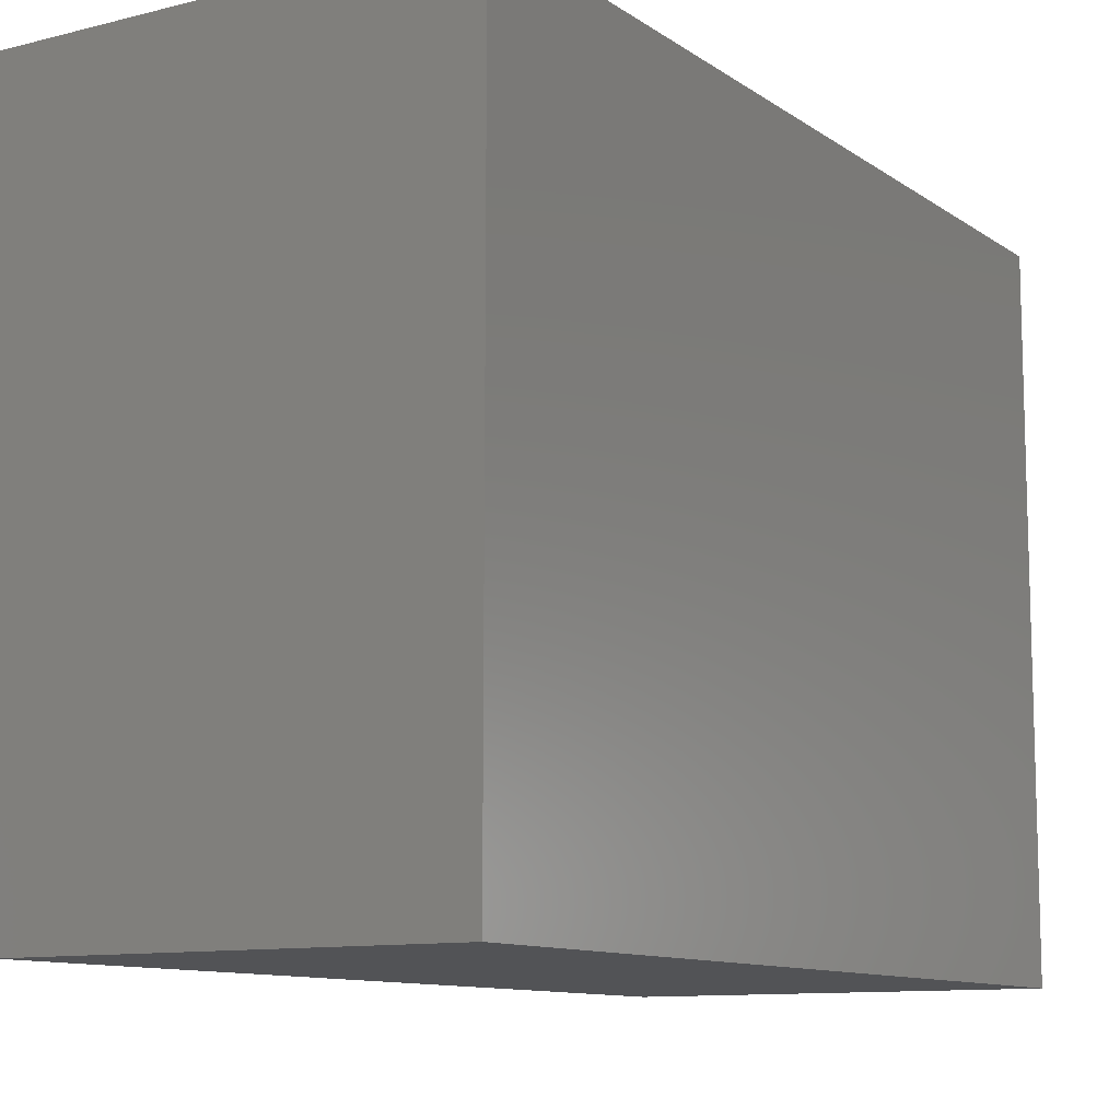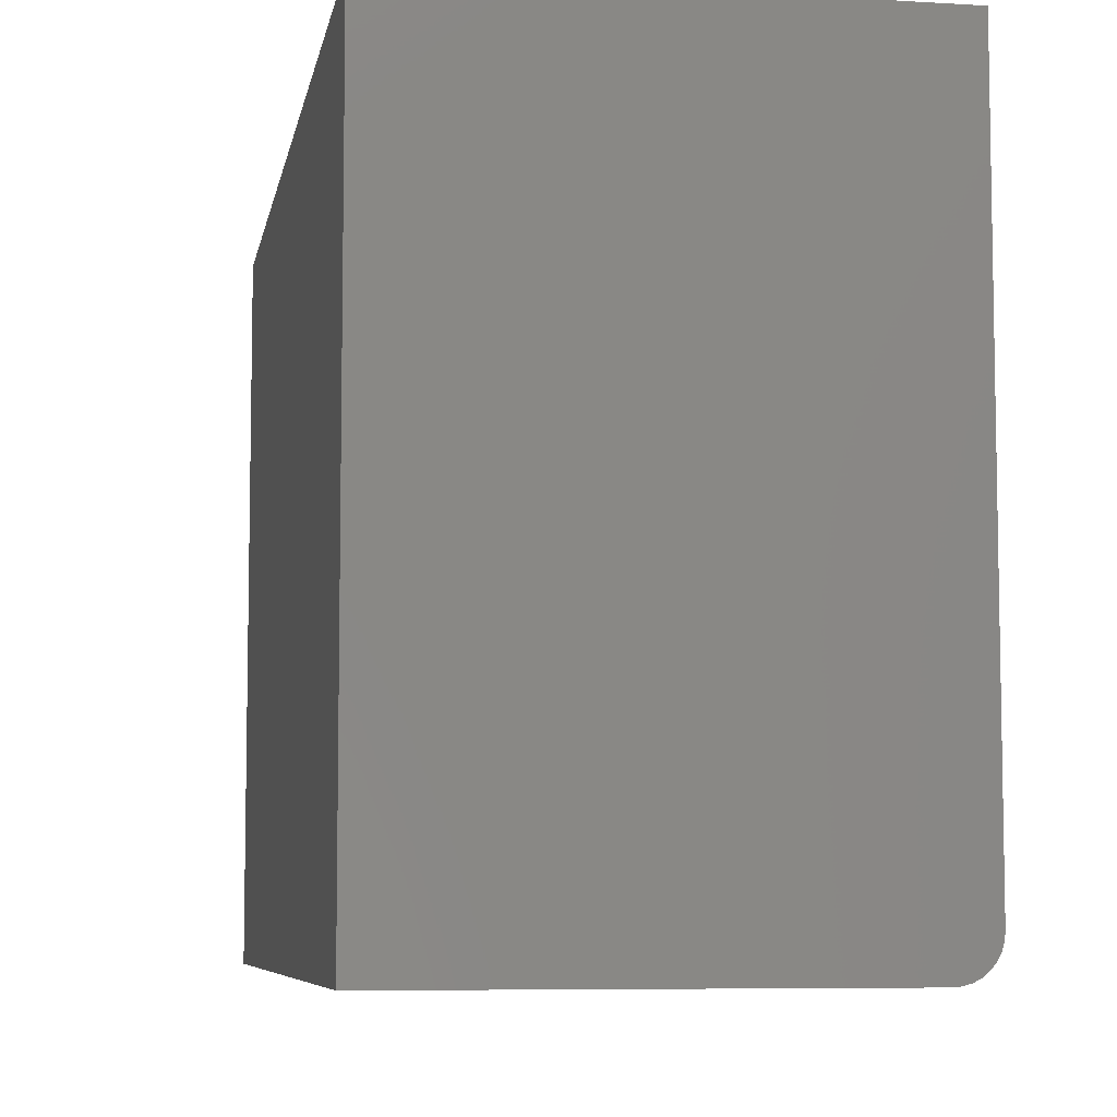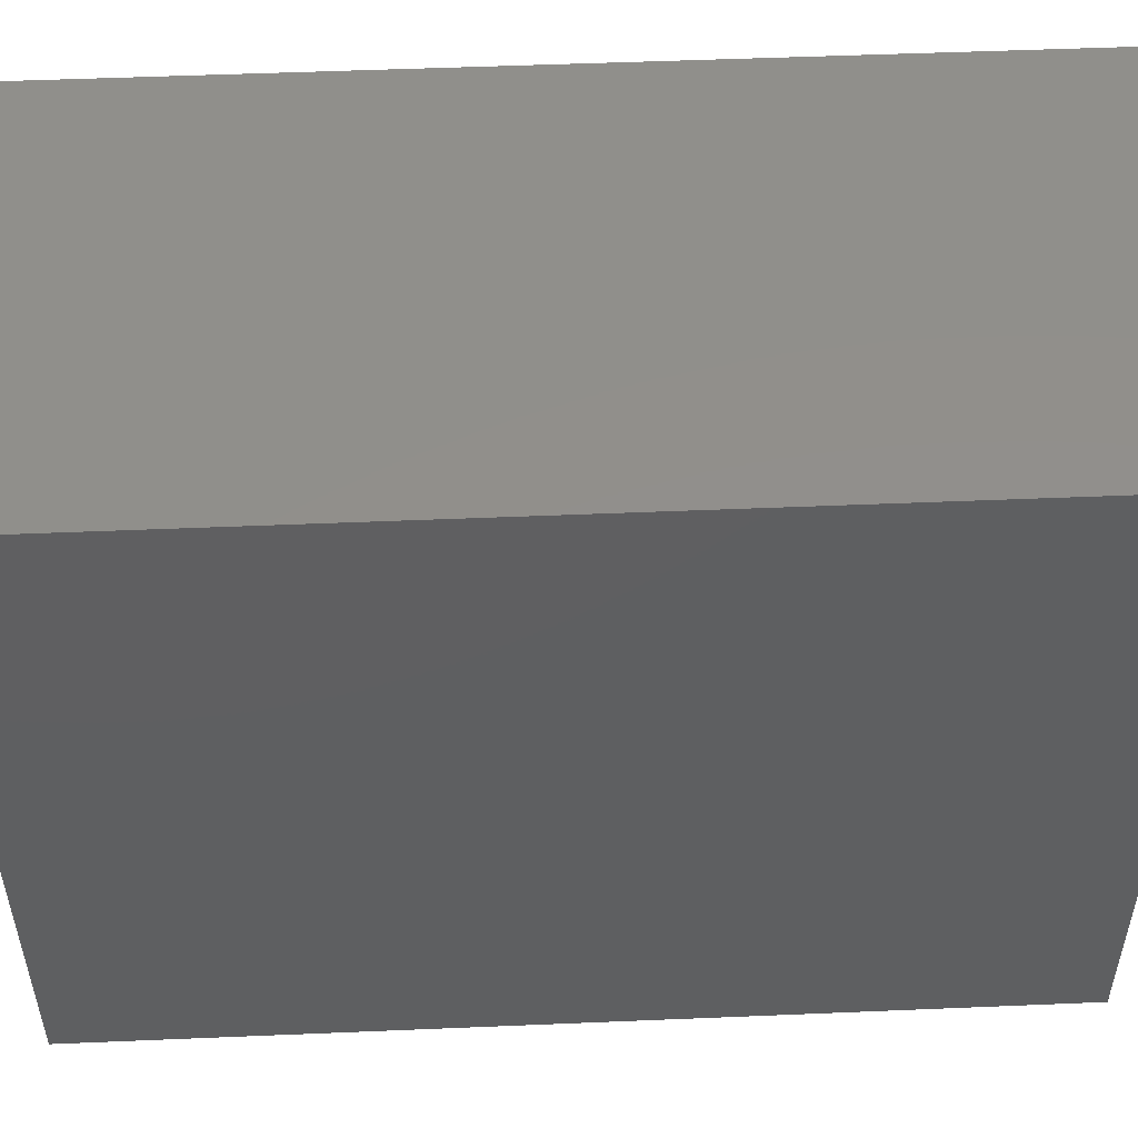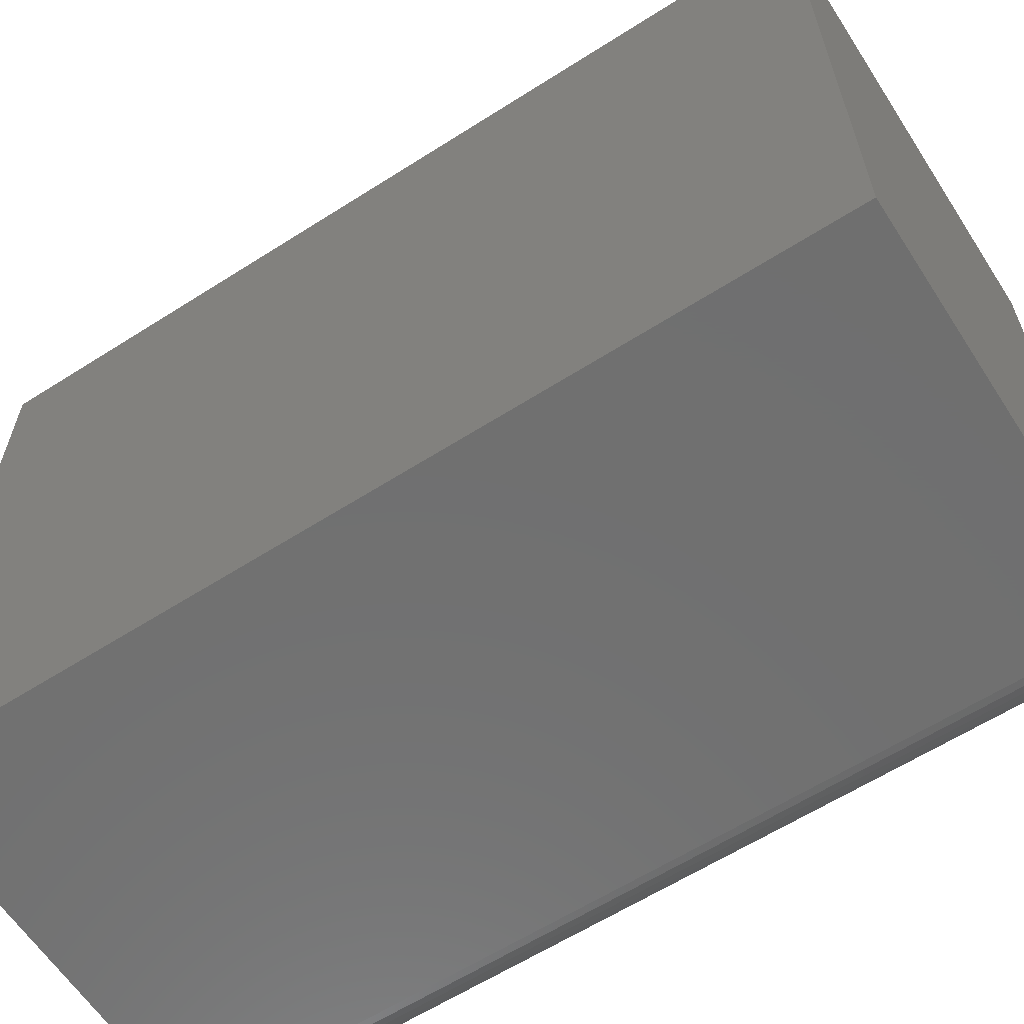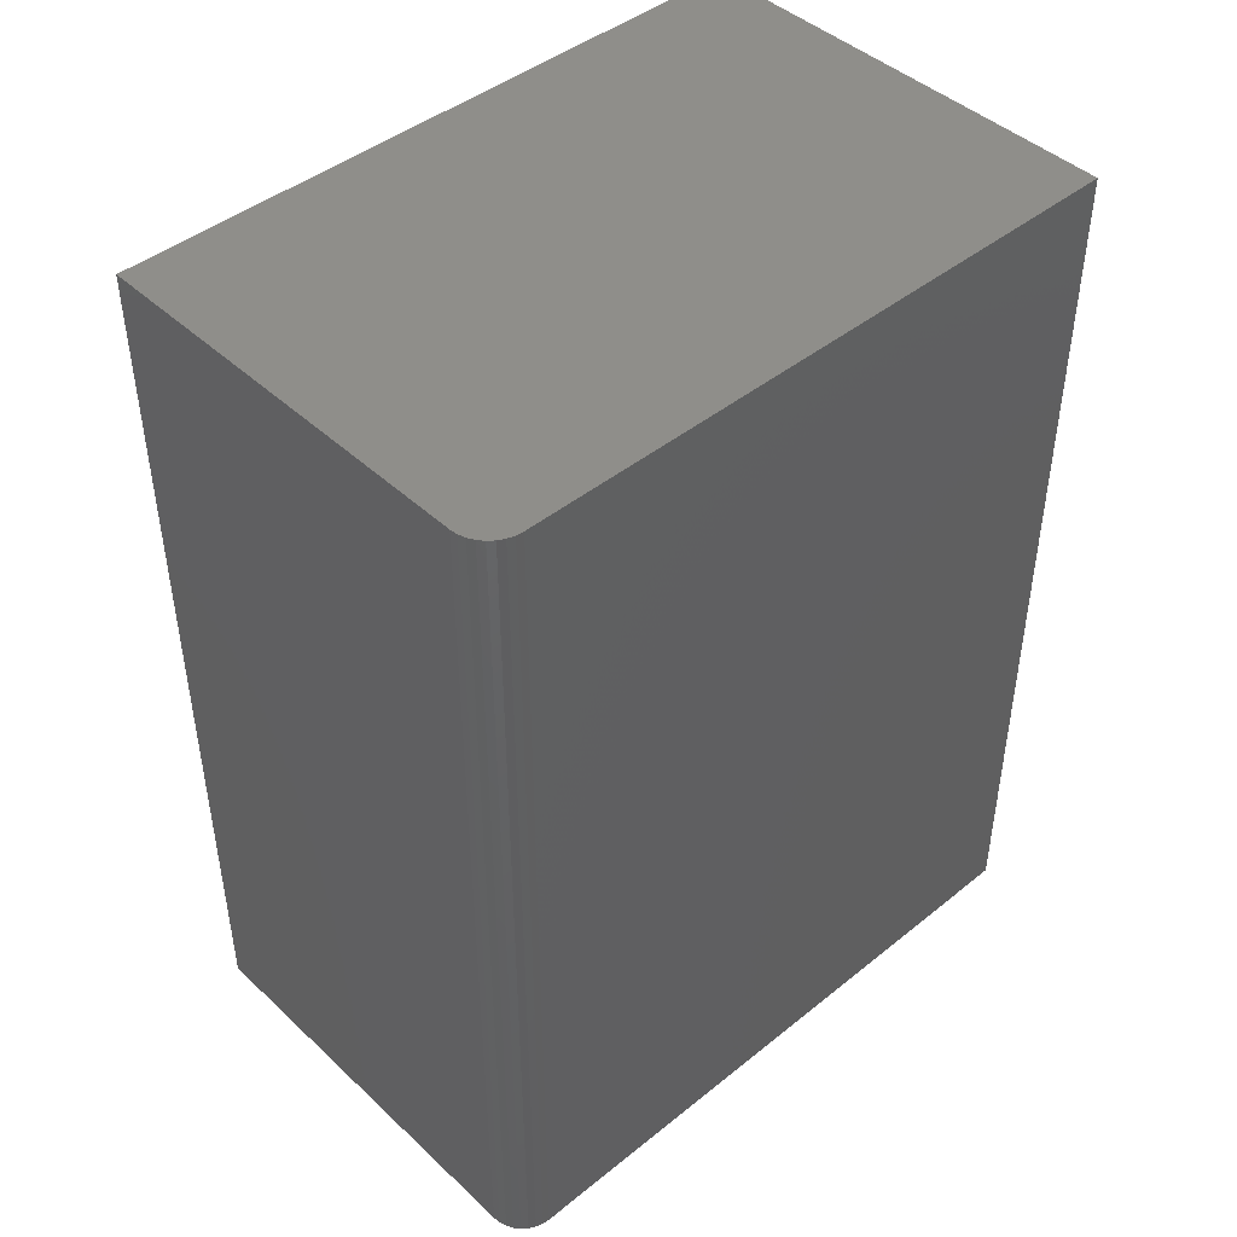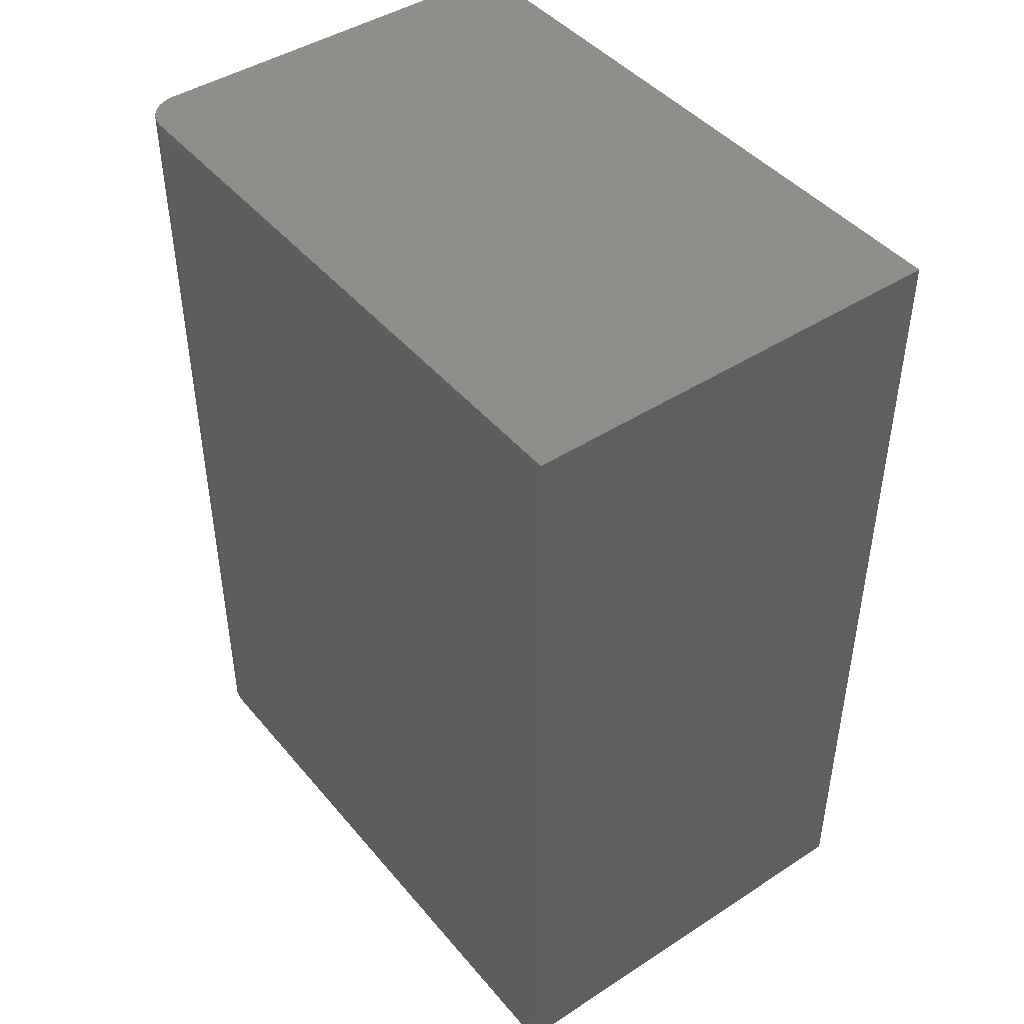
<metadata>
{"format":"stl","ext":"stl","renderer":"f3d","projection":"perspective","resolution":1024,"background":"white","views":[{"elev":-10.7,"azim":-148.0,"up":"+Y"},{"elev":-7.0,"azim":-10.0,"up":"+Y"},{"elev":51.3,"azim":-92.6,"up":"+Y"},{"elev":-61.8,"azim":-57.1,"up":"+Y"},{"elev":44.6,"azim":47.0,"up":"+Z"},{"elev":44.4,"azim":143.0,"up":"+Z"}]}
</metadata>
<code>
# stl→obj: 24 verts, 44 faces
v 0.3418 0 0.75
v 0.3537 0.002379 0.75
v 0 0 0.75
v 0.3479 0.0006005 0.75
v 0.3678 0.01389 0.75
v 0.3706 0.01929 0.75
v 0.3591 0.005267 0.75
v 0.3639 0.009153 0.75
v 0 0.5625 0.75
v 0.3724 0.02515 0.75
v 0.373 0.03125 0.75
v 0.373 0.5625 0.75
v 0 0 0
v 0.3537 0.002379 0
v 0.3418 0 0
v 0.3479 0.0006005 0
v 0.3591 0.005267 0
v 0.3706 0.01929 0
v 0.3678 0.01389 0
v 0.3639 0.009153 0
v 0 0.5625 0
v 0.373 0.5625 0
v 0.373 0.03125 0
v 0.3724 0.02515 0
f 1 2 3
f 1 4 2
f 5 6 7
f 7 8 5
f 9 3 10
f 9 10 11
f 9 11 12
f 10 3 2
f 10 2 7
f 10 7 6
f 13 14 15
f 14 16 15
f 17 18 19
f 19 20 17
f 21 22 23
f 21 23 24
f 21 24 13
f 24 18 17
f 24 17 14
f 24 14 13
f 23 22 11
f 11 22 12
f 13 15 3
f 3 15 1
f 23 11 24
f 24 11 10
f 24 10 18
f 18 10 6
f 18 6 19
f 19 6 5
f 19 5 20
f 20 5 8
f 20 8 17
f 17 8 7
f 17 7 14
f 14 7 2
f 14 2 16
f 16 2 4
f 16 4 15
f 15 4 1
f 21 13 9
f 9 13 3
f 22 21 12
f 12 21 9

</code>
